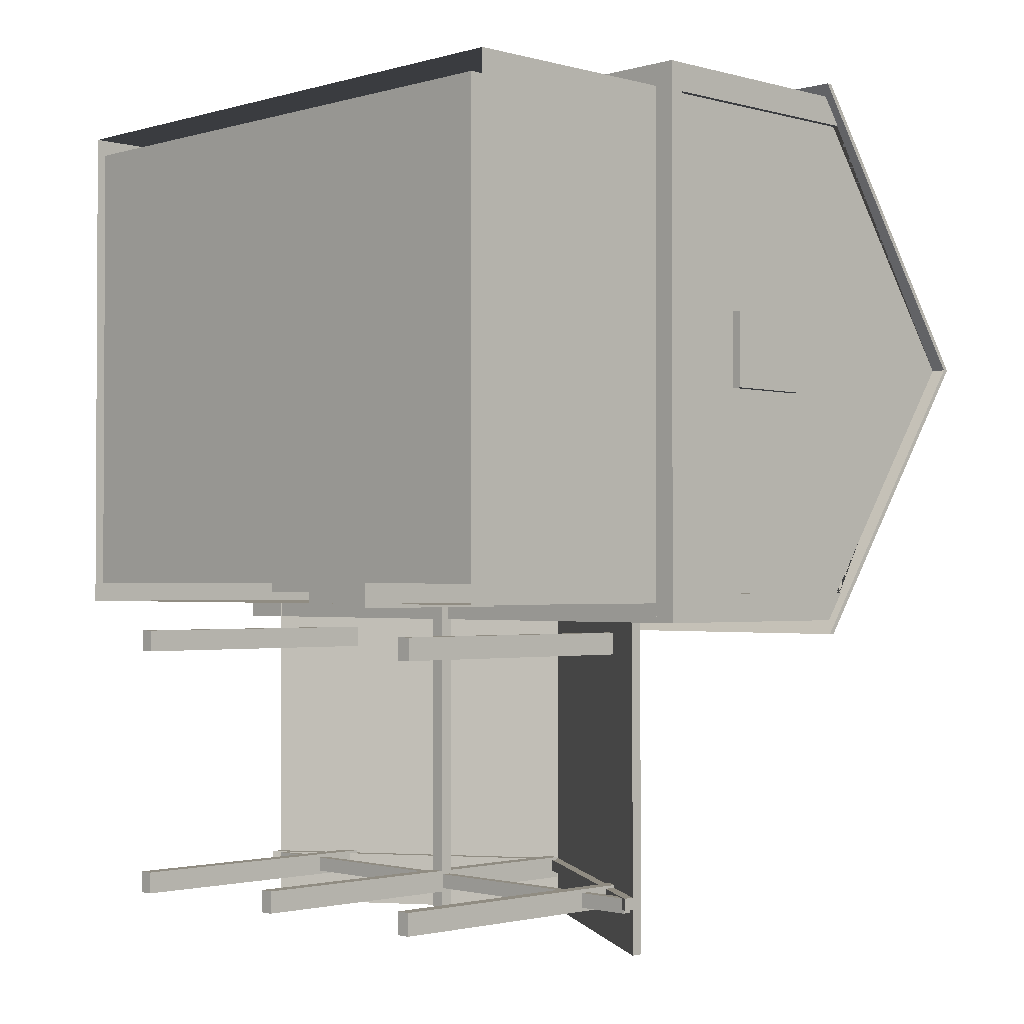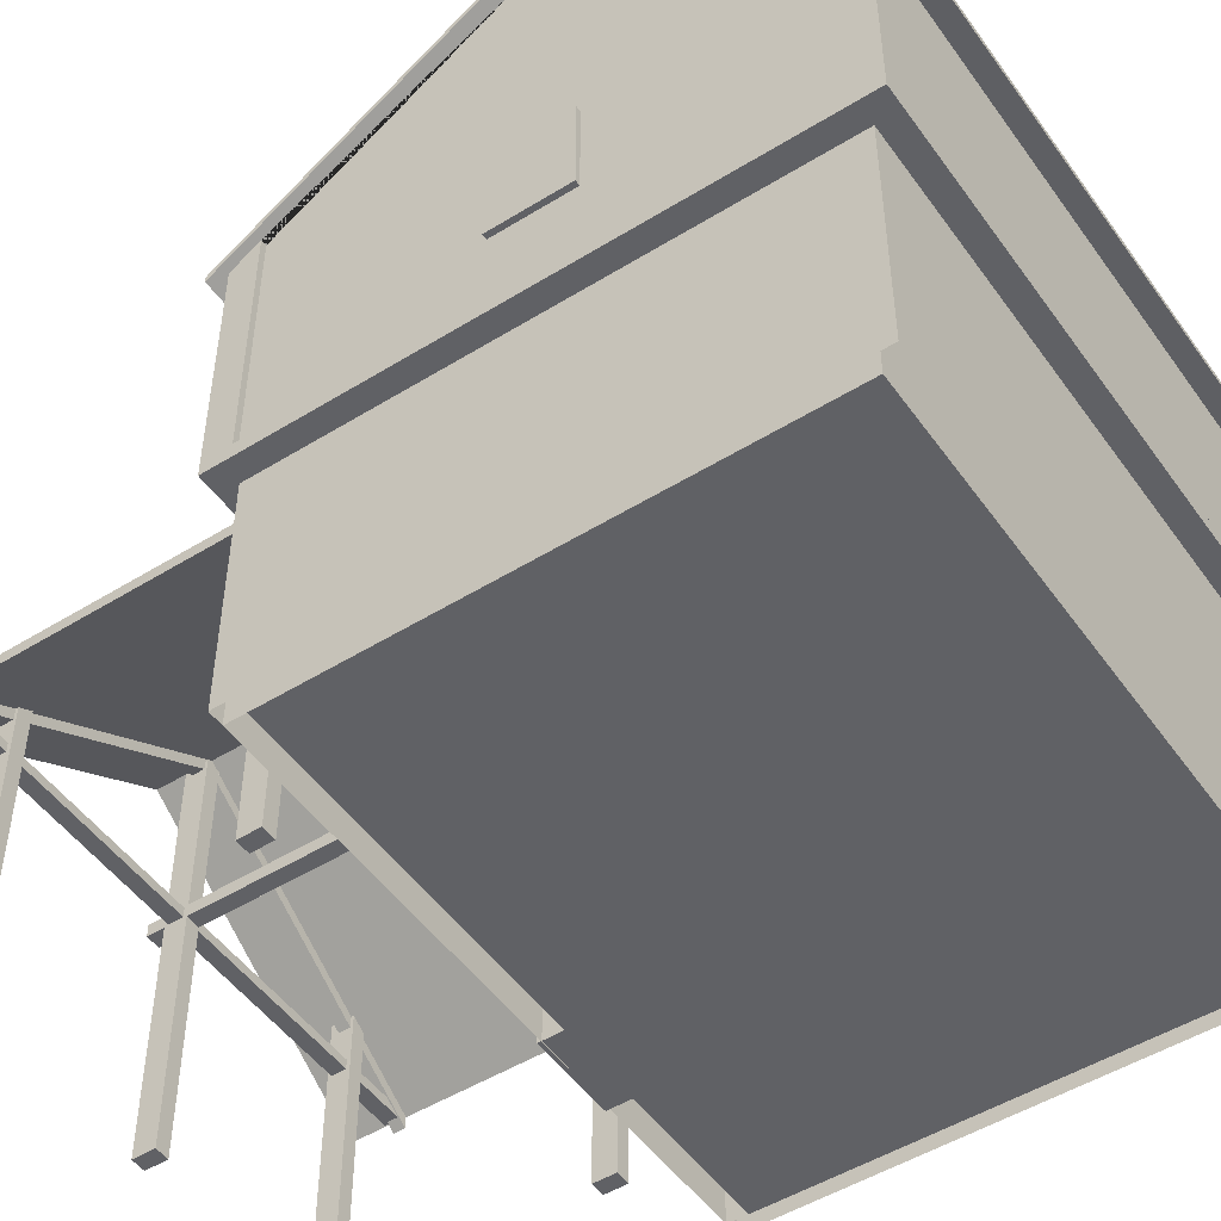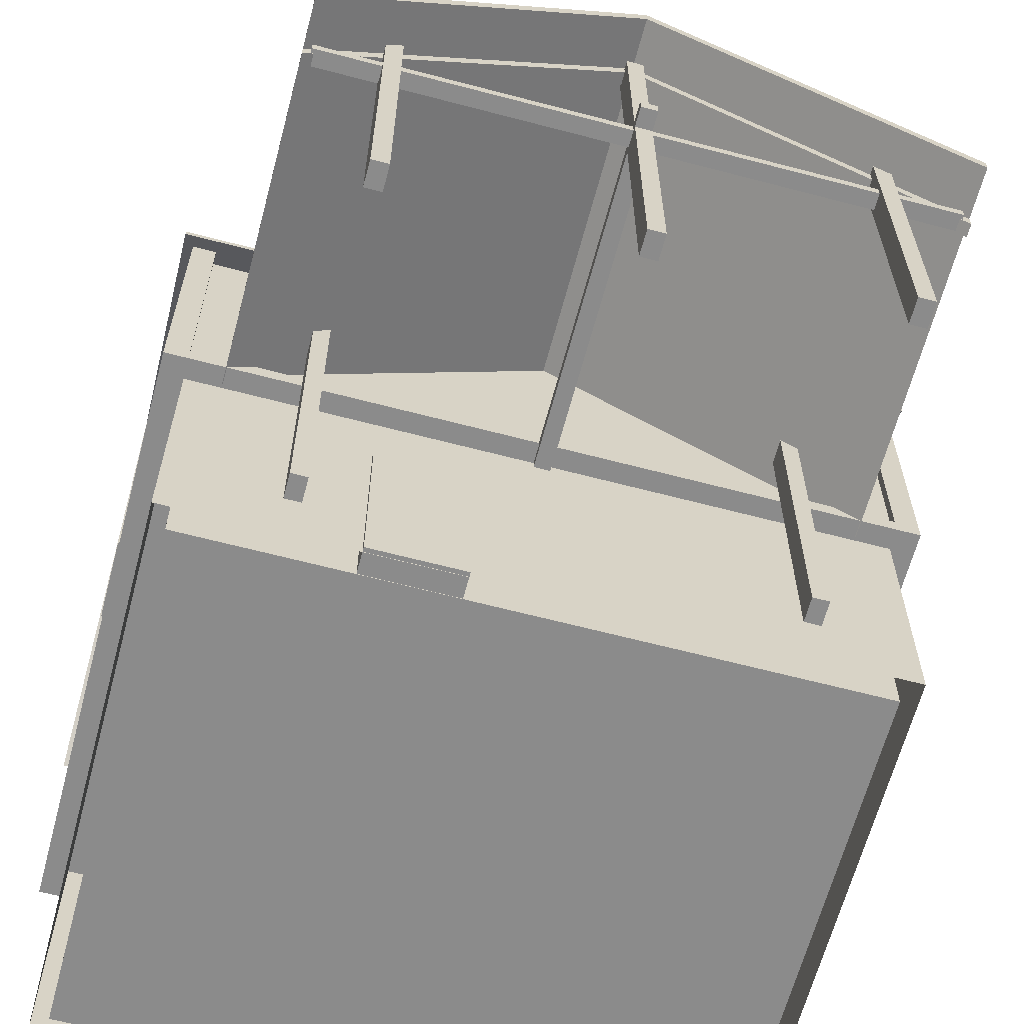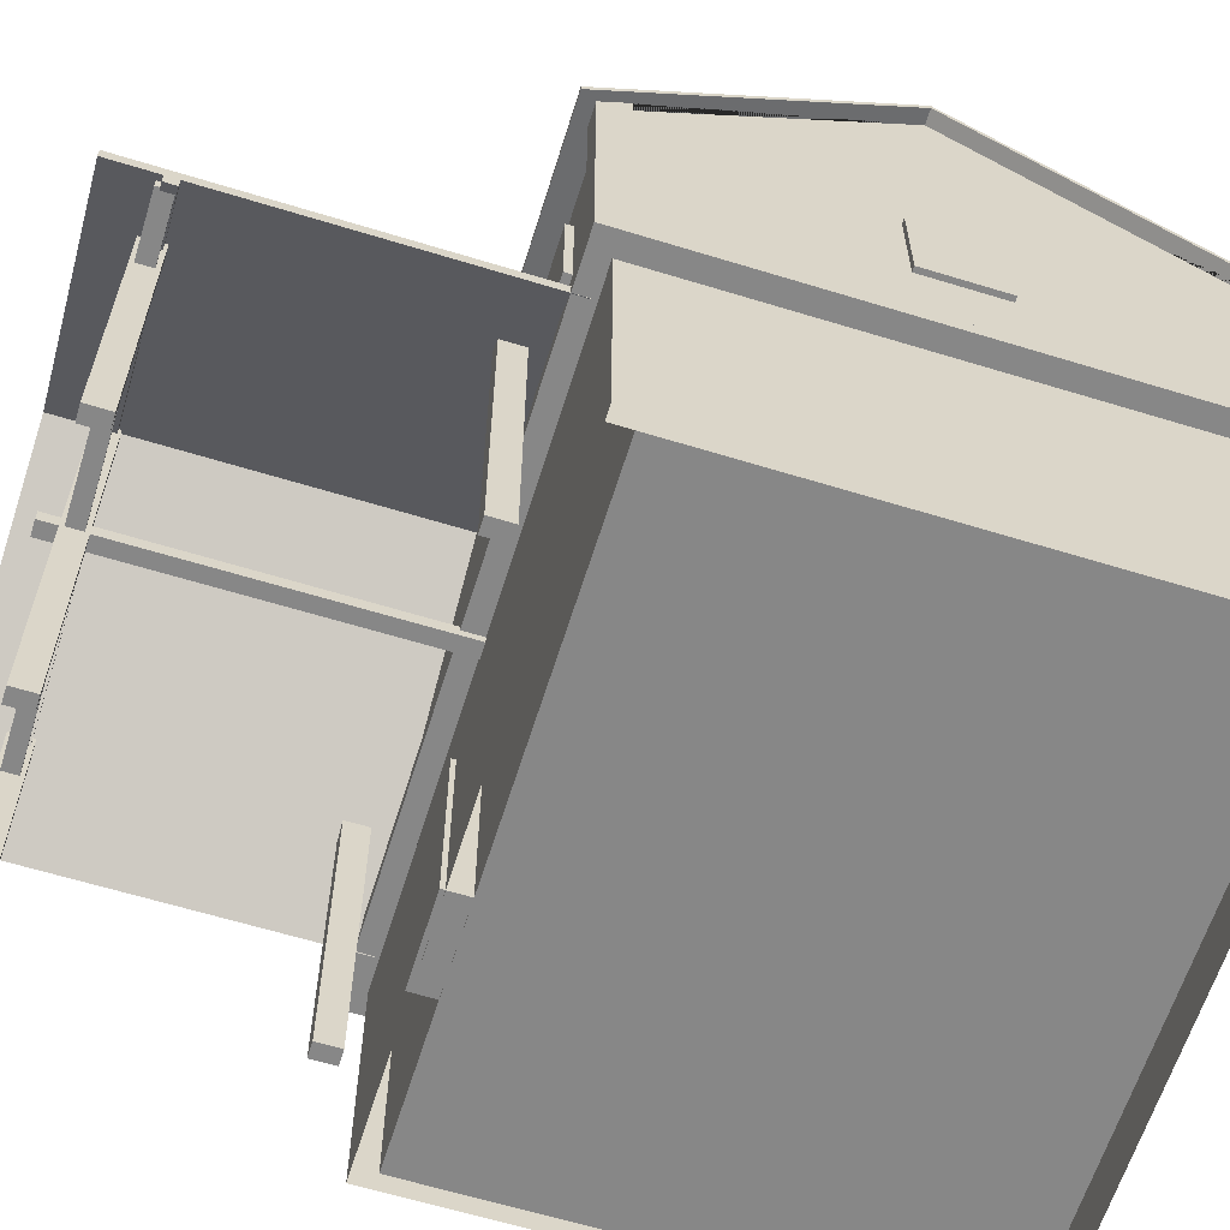
<metadata>
{"format":"obj","ext":"obj","renderer":"f3d","projection":"perspective","resolution":1024,"background":"white","views":[{"elev":-1.7,"azim":45.7,"up":"+Z"},{"elev":-50.1,"azim":-55.8,"up":"+Y"},{"elev":-63.9,"azim":165.1,"up":"+Y"},{"elev":-62.5,"azim":-107.3,"up":"+Y"}]}
</metadata>
<code>
o Plane.001_Plane.004
v 4.707 3.993 -3.395
v 4.707 3.993 -8.262
v 0 6.993 -3.395
v 4.707 3.993 -8.262
v 4.707 3.993 -8.462
v 4.707 3.993 -9.228
v 0 6.993 -9.228
v -4.707 3.993 -3.395
v -4.707 3.993 -8.262
v 0 6.993 -3.395
v -4.707 3.993 -8.262
v -4.707 3.993 -8.462
v -4.707 3.993 -9.228
v 0 6.993 -9.228
v 4.707 4.193 -3.395
v 4.707 4.193 -8.262
v -0 7.193 -3.395
v -0 7.193 -8.262
v 4.707 4.193 -8.262
v -0 7.193 -8.262
v 4.707 4.193 -8.462
v -0 7.193 -8.462
v 4.707 4.193 -9.228
v -0 7.193 -9.228
v -4.707 4.193 -3.395
v -4.707 4.193 -8.262
v -0 7.193 -3.395
v -0 7.193 -8.262
v -4.707 4.193 -8.262
v -0 7.193 -8.262
v -4.707 4.193 -8.462
v -0 7.193 -8.462
v -4.707 4.193 -9.228
v -0 7.193 -9.228
v -5.766 7.997 5.903
v 5.766 7.997 5.903
v -5.766 7.997 -3.901
v 5.766 7.997 -3.901
v -5.766 11.5 1.001
v 5.766 11.5 1.001
v -5.766 7.997 5.903
v 5.766 7.997 5.903
v -5.766 7.997 -3.901
v 5.766 7.997 -3.901
v -5.766 11.5 1.001
v 5.766 11.5 1.001
v -5.766 7.997 5.903
v 5.766 7.997 5.903
v -5.766 7.997 -3.901
v 5.766 7.997 -3.901
v -5.766 11.5 1.001
v 5.766 11.5 1.001
v -5.766 8.097 5.903
v 5.766 8.097 5.903
v -5.766 8.097 -3.901
v 5.766 8.097 -3.901
v -5.766 11.6 1.001
v 5.766 11.6 1.001
f 14 13 33 34
f 1 2 16 15
f 12 11 29 31
f 17 15 16 18
f 22 21 23 24
f 22 20 19 21
f 25 27 28 26
f 31 32 34 33
f 31 29 30 32
f 6 7 24 23
f 4 5 21 19
f 13 12 31 33
f 9 8 25 26
f 5 6 23 21
f 3 7 6 5 2 1
f 14 10 8 13
f 39 37 38 40
f 35 39 40 36
f 41 42 48 47
f 46 44 50 52
f 37 39 45 43
f 38 37 43 44
f 40 38 44 46
f 35 36 42 41
f 36 40 46 42
f 39 35 41 45
f 50 49 55 56
f 49 51 57 55
f 42 46 52 48
f 45 41 47 51
f 43 45 51 49
f 44 43 49 50
f 57 58 56 55
f 53 54 58 57
f 52 50 56 58
f 47 48 54 53
f 48 52 58 54
f 51 47 53 57
o window4_Plane.015
v -5.168 7.284 1.657
v -5.168 5.682 1.657
v -5.168 7.284 0.3434
v -5.168 5.682 0.3434
v -5.168 7.284 1.657
v -5.168 5.682 1.657
v -5.168 7.284 0.3434
v -5.168 5.682 0.3434
v -5.601 7.284 1.657
v -5.601 5.682 1.657
v -5.601 7.284 0.3434
v -5.601 5.682 0.3434
f 59 60 62 61
f 65 69 67 63
f 62 66 65 61
f 60 64 66 62
f 59 63 64 60
f 61 65 63 59
f 67 69 70 68
f 66 70 69 65
f 64 68 70 66
f 63 67 68 64
o window1_Plane.005
v 5.667 7.284 1.657
v 5.667 5.682 1.657
v 5.667 7.284 0.3434
v 5.667 5.682 0.3434
v 5.667 7.284 1.657
v 5.667 5.682 1.657
v 5.667 7.284 0.3434
v 5.667 5.682 0.3434
v 5.09 7.284 1.657
v 5.09 5.682 1.657
v 5.09 7.284 0.3434
v 5.09 5.682 0.3434
f 71 72 74 73
f 77 81 79 75
f 74 78 77 73
f 72 76 78 74
f 71 75 76 72
f 73 77 75 71
f 79 81 82 80
f 78 82 81 77
f 76 80 82 78
f 75 79 80 76
o Plane
v 4.707 3.993 -3.395
v 0 6.793 -8.262
v -4.707 3.793 -8.262
v 4.707 3.793 -8.262
v -4.707 3.793 -8.462
v 4.707 3.793 -8.462
v 0 6.793 -8.462
v 0 6.993 -8.462
v 2.354 5.293 -8.262
v 2.354 5.293 -8.462
v 2.354 5.493 -8.462
v -4.707 3.993 -3.395
v 0 6.993 -8.262
v -4.707 3.993 -8.262
v 0 6.993 -3.395
v 4.707 3.993 -8.462
v 4.707 3.993 -8.262
v -4.707 3.993 -8.462
v 4.707 4.193 -3.395
v -0 7.193 -3.395
v -4.707 4.193 -3.395
v -5 0 5.001
v 5 0 5.001
v -5 0 -2.999
v 5 0 -2.999
v 5 0 -3.332
v -5 4 -2.999
v -5 4 5.001
v -5 0 -3.332
v 5 4 -2.999
v -5 4 -3.332
v 5 4 5.001
v -5.25 4 -2.999
v -5.25 4 5.001
v 5 4 -3.332
v 5.25 4 -2.999
v -5.25 0 -3.332
v -5.25 4 -3.332
v -5.25 4 -3.174
v -5.25 4 5.225
v 5.25 0 -3.332
v 5.25 4 -3.332
v -5.25 0 -2.999
v -5.513 4 -3.332
v -5.25 4 -3.524
v 5.25 4 5.225
v 5.25 4 -3.174
v 5.25 4 -3.524
v -5.25 8 -3.174
v -5.25 8 5.225
v 5.25 0 -2.999
v -5.25 0 5.001
v -5.513 4 -2.999
v -5.513 4 -3.524
v -5.25 8 -3.524
v 5.25 8 5.225
v 5.25 8 -3.174
v -5.25 8.515 -3.174
v -5.25 11.5 1.001
v -5.25 8.481 5.225
v 5.25 4 5.001
v 5.513 4 -3.332
v 5.513 4 -2.999
v 5.513 4 -3.524
v 5.25 8 -3.524
v -5.25 0 5.334
v -5.513 4 5.001
v -5.513 4 -3.174
v -5.513 4 -3.658
v -5.25 4 -3.658
v -5.25 8 -3.658
v -5.25 8.265 -3.524
v 5.25 8.481 5.225
v 5.25 11.5 1.001
v 5.25 8.515 -3.174
v -5.25 8 5.575
v 5.25 8 5.575
v -5.25 8.231 5.575
v 5.25 0 5.001
v 5.513 4 5.001
v 5.513 4 -3.174
v 5.25 4 -3.658
v 5.513 4 -3.658
v 5.25 8 -3.658
v 5.25 8.265 -3.524
v -5 4 5.334
v -5.513 4 5.334
v -5.513 4 5.225
v -5.613 4 -3.524
v -5.613 4 -3.658
v -5.513 8 -3.658
v -5.25 8.17 -3.658
v 5.25 8.231 5.575
v -5.25 4 5.575
v -5.25 8.136 5.708
v -5.25 8 5.708
v 5 4 5.334
v 5.25 0 5.334
v 5.513 4 5.334
v 5.513 4 5.225
v 5.613 4 -3.524
v 5.613 4 -3.658
v 5.513 8 -3.658
v 5.25 8.17 -3.658
v -5.25 4 5.334
v -5.513 4 5.575
v -5.513 8 5.225
v -5.513 8 -3.174
v -5.613 8 -3.174
v -5.613 8 -3.524
v -5.613 8 -3.658
v -5.513 8.17 -3.658
v 5.25 8 5.708
v 5.25 8.136 5.708
v 5.25 4 5.334
v 5.25 4 5.708
v -5.513 8.136 5.708
v -5.513 8 5.708
v 5.513 4 5.575
v 5.513 8 -3.174
v 5.513 8 5.225
v 5.613 8 -3.174
v 5.613 8 -3.524
v 5.613 8 -3.658
v 5.513 8.17 -3.658
v -5 0 5.334
v -5.613 4 5.575
v -5.613 4 5.225
v -5.613 8 5.225
v -5.513 8.481 5.225
v -5.513 11.5 1.001
v -5.513 8.515 -3.174
v -5.613 8.515 -3.174
v -5.613 8.265 -3.524
v -5.613 8.17 -3.658
v 5.513 8 5.708
v 5.513 8.136 5.708
v -5.513 4 5.708
v 5.513 4 5.708
v -5.613 8.136 5.708
v -5.613 8 5.708
v 5 0 5.334
v 5.613 4 5.575
v 5.613 8 5.225
v 5.513 8.515 -3.174
v 5.513 11.5 1.001
v 5.513 8.481 5.225
v 5.613 8.515 -3.174
v 5.613 8.265 -3.524
v 5.613 8.17 -3.658
v -5.613 4 5.708
v -5.613 8 5.575
v -5.613 8.481 5.225
v 5.613 8 5.708
v 5.613 8.136 5.708
v 5.613 4 5.708
v -5.613 8.231 5.575
v 5.613 8 5.575
v 5.613 8.481 5.225
v 5.613 8.231 5.575
v -5.25 4.254 -3.524
v -5.25 4.254 -3.658
v 5.25 4.254 -3.524
v 5.25 4.254 -3.658
v -5.513 4.254 -3.658
v 5.25 4.254 5.575
v -5.25 4.254 5.575
v 5.513 4.254 -3.658
v -5.513 4.254 5.225
v -5.513 4.254 -3.174
v -5.613 4.254 -3.174
v -5.613 4.254 -3.524
v -5.613 4.254 -3.658
v -5.25 4.254 5.708
v 5.25 4.254 5.708
v 5.513 4.254 -3.174
v 5.513 4.254 5.225
v 5.613 4.254 -3.524
v 5.613 4.254 -3.658
v -5.613 4.254 5.225
v -5.513 4.254 5.708
v 5.513 4.254 5.708
v -5.613 4.254 5.575
v -5.613 4.254 5.708
v 5.613 4.254 5.708
v 5.613 4.254 5.575
v 5.613 4 -3.174
v 5.613 4 5.225
v 5.613 4.254 -3.174
v 5.613 4.254 5.225
v 5.25 4 5.575
v -5.25 4 5.708
v -5.613 4 -3.174
v -4.594 3.891 -8.28
v -4.594 3.891 -8.53
v 4.594 3.891 -8.53
v 4.594 3.891 -8.28
v -4.594 4.056 -8.28
v -4.594 4.056 -8.53
v 4.594 4.056 -8.53
v 4.594 4.056 -8.28
v -0.1238 6.854 -8.218
v -0.1238 6.854 -8.593
v -0.1238 -0.0691 -8.593
v -0.1238 -0.0691 -8.218
v 0.1238 6.854 -8.218
v 0.1238 6.854 -8.593
v 0.1238 -0.0691 -8.593
v 0.1238 -0.0691 -8.218
v -3.624 4.85 -8.218
v -3.624 4.85 -8.593
v -3.624 -0.0691 -8.593
v -3.624 -0.0691 -8.218
v -3.376 4.85 -8.218
v -3.376 4.85 -8.593
v -3.376 -0.0691 -8.593
v -3.376 -0.0691 -8.218
v 3.376 4.85 -8.218
v 3.376 4.85 -8.593
v 3.376 -0.0691 -8.593
v 3.376 -0.0691 -8.218
v 3.624 4.85 -8.218
v 3.624 4.85 -8.593
v 3.624 -0.0691 -8.593
v 3.624 -0.0691 -8.218
v -3.624 4.85 -3.859
v -3.624 4.85 -4.234
v -3.624 -0.0691 -4.234
v -3.624 -0.0691 -3.859
v -3.376 4.85 -3.859
v -3.376 4.85 -4.234
v -3.376 -0.0691 -4.234
v -3.376 -0.0691 -3.859
v 3.376 4.85 -3.859
v 3.376 4.85 -4.234
v 3.376 -0.0691 -4.234
v 3.376 -0.0691 -3.859
v 3.624 4.85 -3.859
v 3.624 4.85 -4.234
v 3.624 -0.0691 -4.234
v 3.624 -0.0691 -3.859
v -0.1238 3.87 -2.68
v -0.1238 4.086 -2.68
v -0.1238 4.086 -8.885
v -0.1238 3.87 -8.885
v 0.1238 3.87 -2.68
v 0.1238 4.086 -2.68
v 0.1238 4.086 -8.885
v 0.1238 3.87 -8.885
f 91 86 88 92
f 95 99 86 91 84
f 85 87 89 84
f 96 95 84 85
f 92 93 98 88
f 87 100 90 89
f 106 107 112 109
f 110 109 115 116
f 112 118 115 109
f 116 115 121 122
f 117 112 118 124
f 115 118 129 121
f 122 121 131 132
f 121 127 243 137 131
f 129 128 138 139
f 121 129 139 131
f 128 122 132 138
f 132 131 140 141 142
f 126 135 150 136
f 127 136 151 152
f 243 127 152 244
f 140 131 137 154
f 139 138 155 156 157
f 138 132 158 159
f 160 158 132 142
f 145 144 146 163
f 245 147 166 246
f 167 147 139 157
f 135 149 170 150
f 151 136 171 172
f 244 247 173 153
f 154 137 153 174
f 155 138 159 175
f 177 178 158 160
f 162 145 163 182
f 146 165 184 183
f 250 246 166 185
f 186 166 147 167
f 149 169 188 170
f 252 190 191 253
f 254 253 191 192
f 247 151 172 255
f 254 192 193 255
f 174 153 173 194
f 175 159 195 196
f 249 158 178 256
f 199 200 178 177
f 181 162 182 201
f 250 185 206 261
f 260 183 184 261
f 207 185 166 186
f 179 197 187 168
f 169 187 176 188
f 170 188 209 210
f 251 170 210 262
f 215 191 190 214
f 216 192 191 215
f 194 173 193 217
f 217 193 192 216
f 196 195 218 219
f 263 256 178 200
f 257 264 218 195
f 222 223 200 199
f 227 202 204 230
f 230 204 205 231
f 232 206 185 207
f 231 205 206 232
f 209 188 220 233
f 262 265 234 211
f 212 189 211 235
f 219 218 236 237
f 263 200 223 266
f 221 201 225 238
f 264 221 238 267
f 239 234 223 222
f 241 226 203 229
f 265 209 233 266
f 235 211 234 239
f 237 236 240 242
f 268 240 236 267
f 242 240 226 241
f 213 141 140 154 174 194 217 216 215 214
f 141 213 212 235 239 222 199 177 160 142
f 156 228 227 230 231 232 207 186 167 157
f 228 156 155 175 196 219 237 242 241 229
f 225 268 267 238
f 234 265 266 223
f 218 264 267 236
f 220 263 266 233
f 210 209 265 262
f 198 221 264 257
f 189 251 262 211
f 205 260 261 206
f 165 250 261 184
f 258 259 272 271
f 159 248 257 195
f 171 254 255 172
f 173 247 255 193
f 165 164 246 250
f 152 151 247 244
f 137 243 244 153
f 270 269 271 272
f 163 258 271 269
f 259 182 270 272
f 182 163 269 270
f 246 164 152 244
f 243 245 246 244
f 104 105 107 106
f 104 106 109 110
f 106 111 113 109
f 105 104 110 114
f 107 105 114 112
f 107 108 117 112
f 111 119 120 113
f 109 113 120 115
f 112 114 143 118
f 123 108 117 124
f 119 125 115 120
f 115 120 127 121
f 143 114 110 116
f 118 143 128 129
f 113 120 124 117
f 118 124 130 129
f 143 116 122 128
f 133 123 124 118
f 120 115 135 126
f 120 126 136 127
f 124 120 127 130
f 129 130 147 139
f 127 121 131 137
f 118 124 144 145
f 144 124 130 146
f 130 129 139 147 245
f 134 148 187 116
f 115 116 149 135
f 131 139 147 137
f 180 161 143 197
f 143 118 145 162
f 146 130 164 165
f 148 208 168 187
f 116 187 169 149
f 136 150 275 171
f 224 180 197 179
f 197 143 162 181
f 163 146 183 269
f 187 197 273 176
f 248 273 198 257
f 271 260 205 204
f 188 176 274 220
f 197 181 201 273
f 273 201 221 198
f 201 182 270 225
f 259 203 226 272
f 268 272 226 240
f 225 270 272 268
f 220 274 256 263
f 269 183 260 271
f 202 258 271 204
f 176 249 256 274
f 171 275 253 254
f 150 252 253 275
f 130 245 246 164
f 176 273 198 274
f 274 198 257 256
f 248 249 256 257
f 275 210 262 253
f 150 170 210 275
f 251 252 253 262
f 152 127 130 164
f 280 281 277 276
f 281 282 278 277
f 282 283 279 278
f 283 280 276 279
f 276 277 278 279
f 283 282 281 280
f 288 289 285 284
f 289 290 286 285
f 290 291 287 286
f 291 288 284 287
f 284 285 286 287
f 291 290 289 288
f 296 297 293 292
f 297 298 294 293
f 298 299 295 294
f 299 296 292 295
f 292 293 294 295
f 299 298 297 296
f 304 305 301 300
f 305 306 302 301
f 306 307 303 302
f 307 304 300 303
f 300 301 302 303
f 307 306 305 304
f 312 313 309 308
f 313 314 310 309
f 314 315 311 310
f 315 312 308 311
f 308 309 310 311
f 315 314 313 312
f 320 321 317 316
f 321 322 318 317
f 322 323 319 318
f 323 320 316 319
f 316 317 318 319
f 323 322 321 320
f 328 329 325 324
f 329 330 326 325
f 330 331 327 326
f 331 328 324 327
f 324 325 326 327
f 331 330 329 328
f 99 98 88 86
f 85 96 100 87
f 89 90 93 92
f 84 91 92 89
f 249 248 159 158
f 252 251 189 190
f 259 258 202 203
f 190 189 212 213 214
f 203 202 227 228 229
f 130 127 137 147
f 108 111 113 117
f 125 134 116 115
f 161 133 118 143
f 208 224 179 168
f 90 93 98
f 94 97 102 103
f 97 83 101 102
o window2_Plane.006
v 4.276 7.284 -3.645
v 4.276 5.682 -3.645
v 2.963 7.284 -3.645
v 2.963 5.682 -3.645
v 4.276 7.284 -3.645
v 4.276 5.682 -3.645
v 2.963 7.284 -3.645
v 2.963 5.682 -3.645
v 4.276 7.284 -3.064
v 4.276 5.682 -3.064
v 2.963 7.284 -3.064
v 2.963 5.682 -3.064
f 332 333 335 334
f 338 342 340 336
f 335 339 338 334
f 333 337 339 335
f 332 336 337 333
f 334 338 336 332
f 340 342 343 341
f 339 343 342 338
f 337 341 343 339
f 336 340 341 337
o window3_Plane.007
v -2.963 7.284 -3.644
v -2.963 5.682 -3.644
v -4.276 7.284 -3.644
v -4.276 5.682 -3.644
v -2.963 7.284 -3.644
v -2.963 5.682 -3.644
v -4.276 7.284 -3.644
v -4.276 5.682 -3.644
v -2.963 7.284 -3.098
v -2.963 5.682 -3.098
v -4.276 7.284 -3.098
v -4.276 5.682 -3.098
f 344 345 347 346
f 350 354 352 348
f 347 351 350 346
f 345 349 351 347
f 344 348 349 345
f 346 350 348 344
f 352 354 355 353
f 351 355 354 350
f 349 353 355 351
f 348 352 353 349
o door_Plane.009
v 2.454 2.937 -3.402
v 2.454 0.01035 -3.402
v 1.019 2.937 -3.402
v 1.019 0.01035 -3.402
v 2.454 2.937 -3.402
v 2.454 0.01035 -3.402
v 1.019 2.937 -3.402
v 1.019 0.01035 -3.402
v 2.454 2.937 -2.659
v 2.454 0.01035 -2.659
v 1.019 2.937 -2.659
v 1.019 0.01035 -2.659
f 356 357 359 358
f 362 366 364 360
f 359 363 362 358
f 357 361 363 359
f 356 360 361 357
f 358 362 360 356
f 364 366 367 365
f 363 367 366 362
f 361 365 367 363
f 360 364 365 361

</code>
